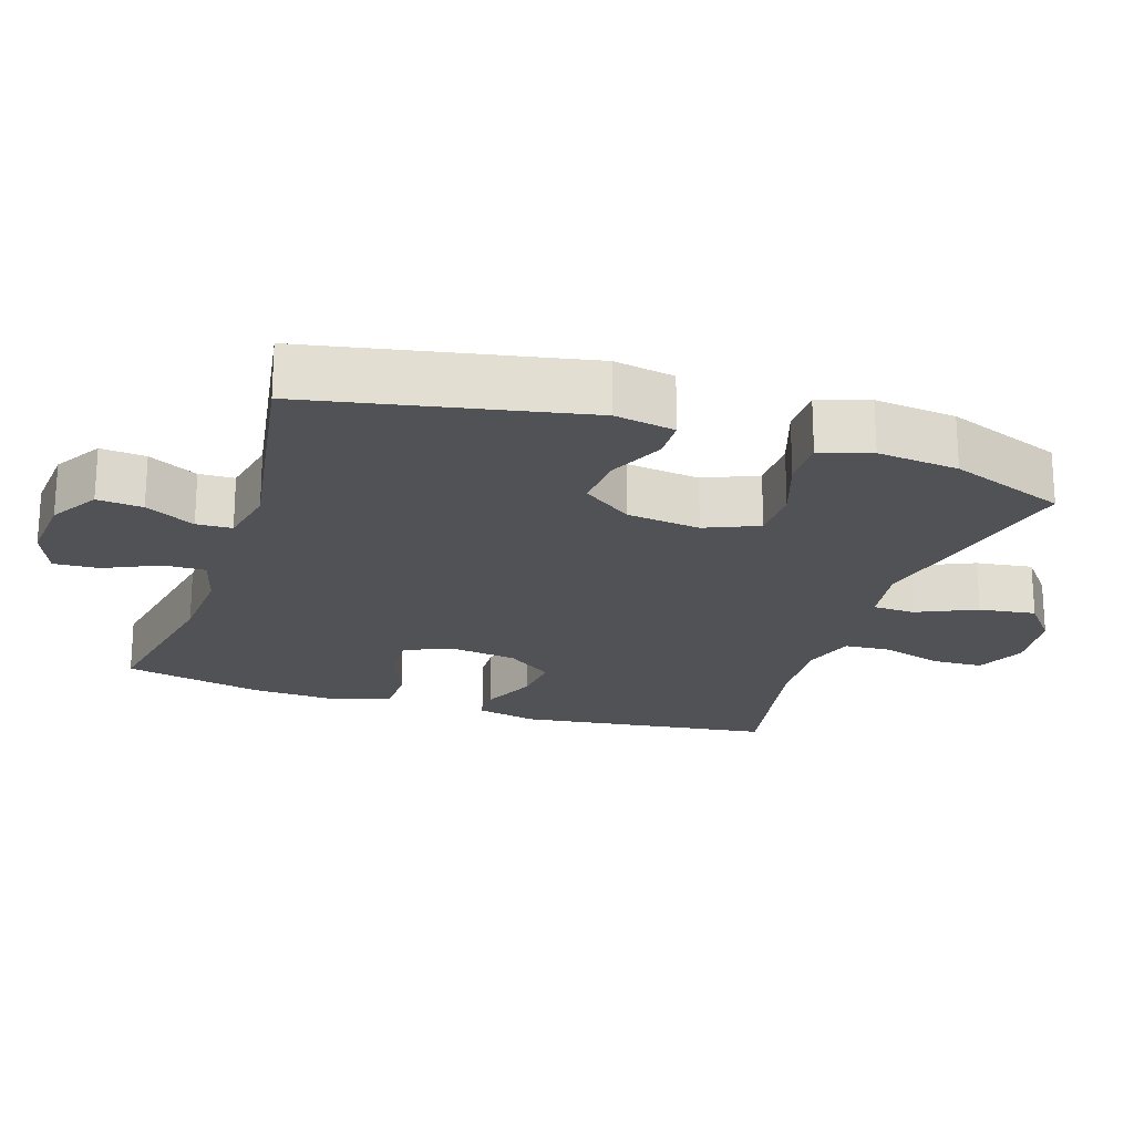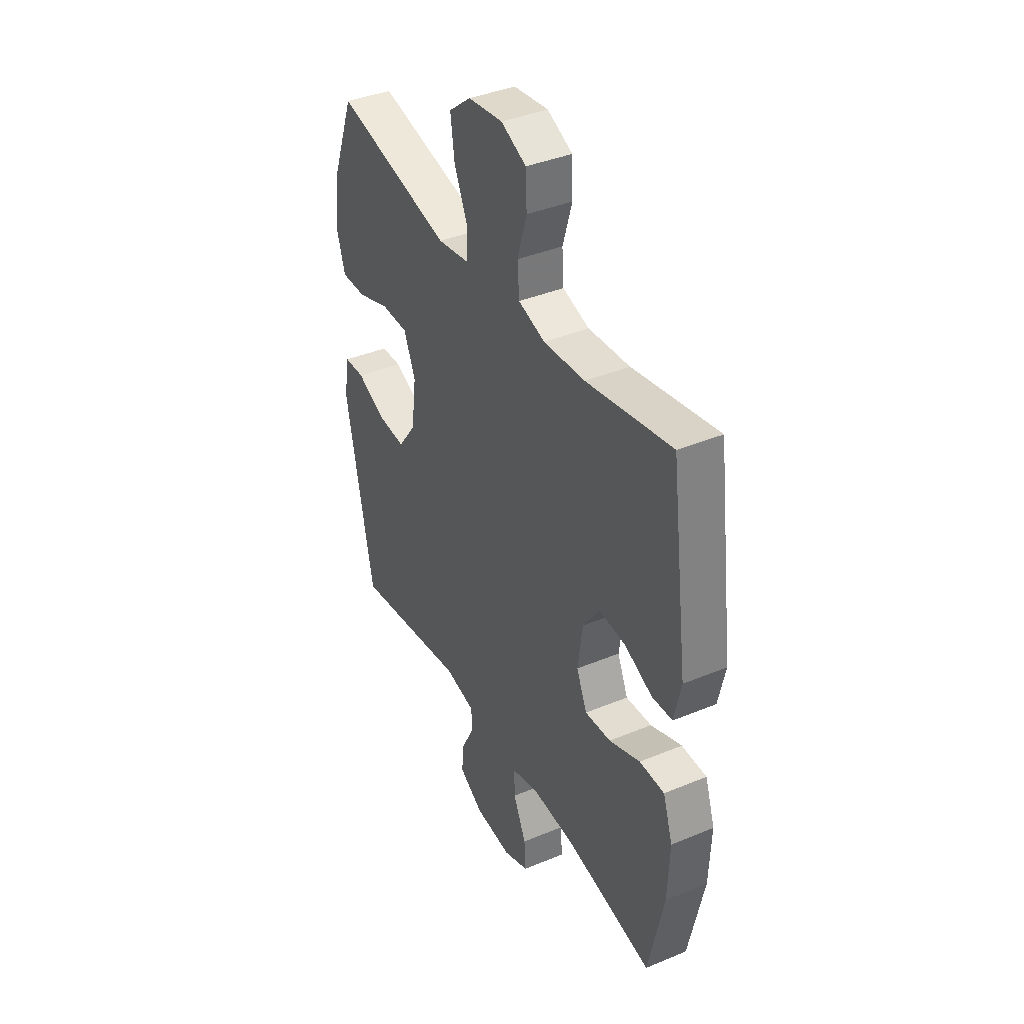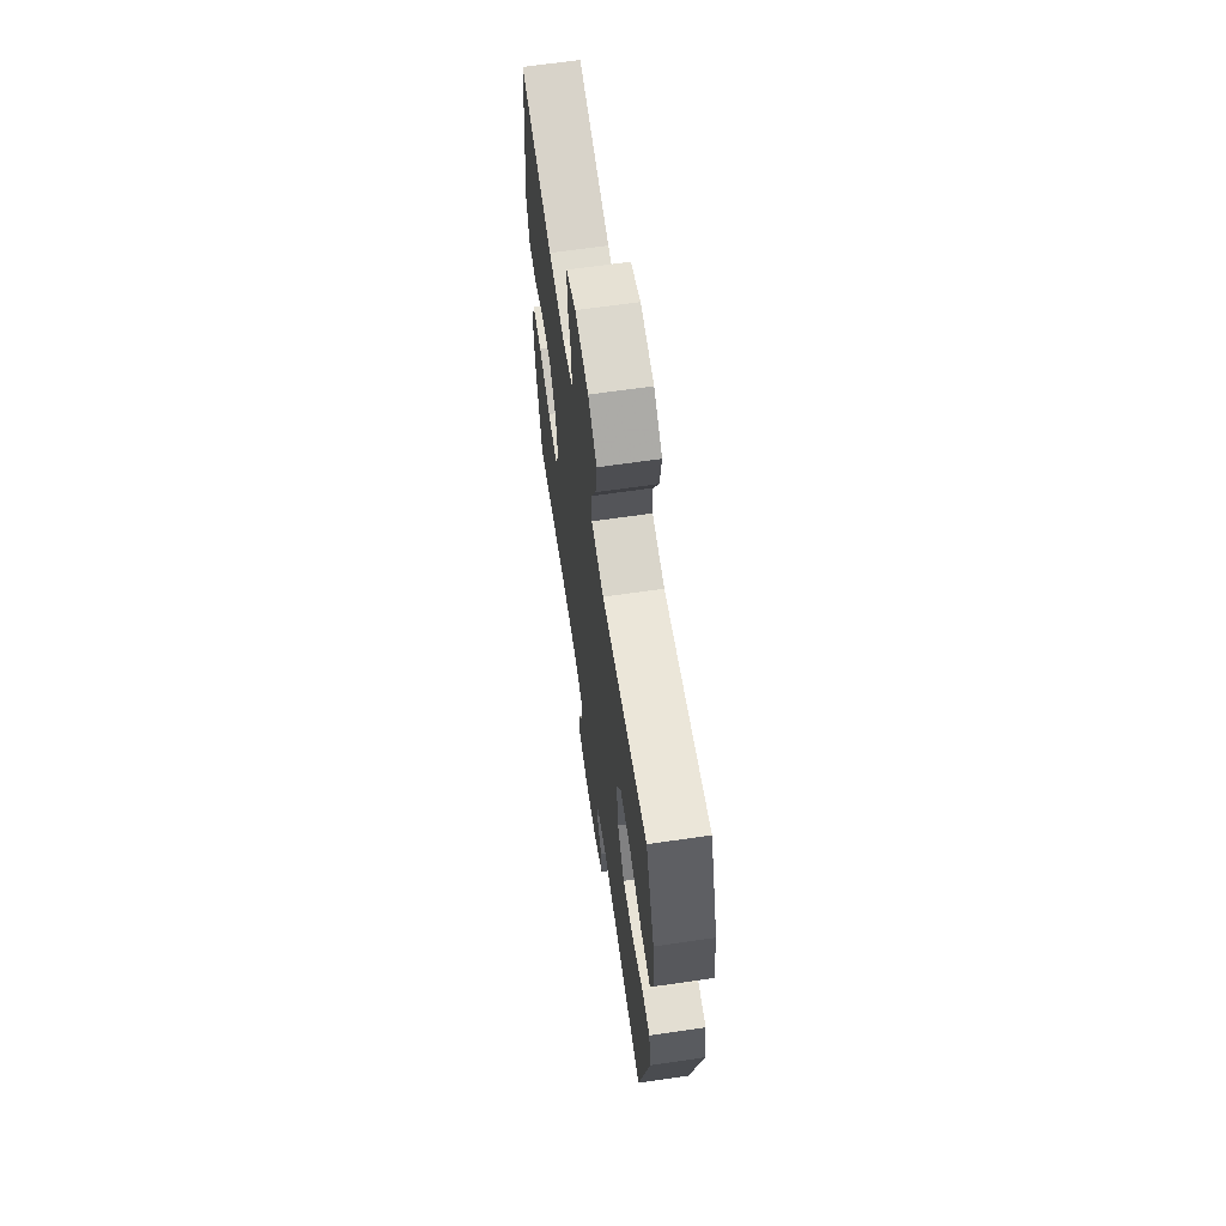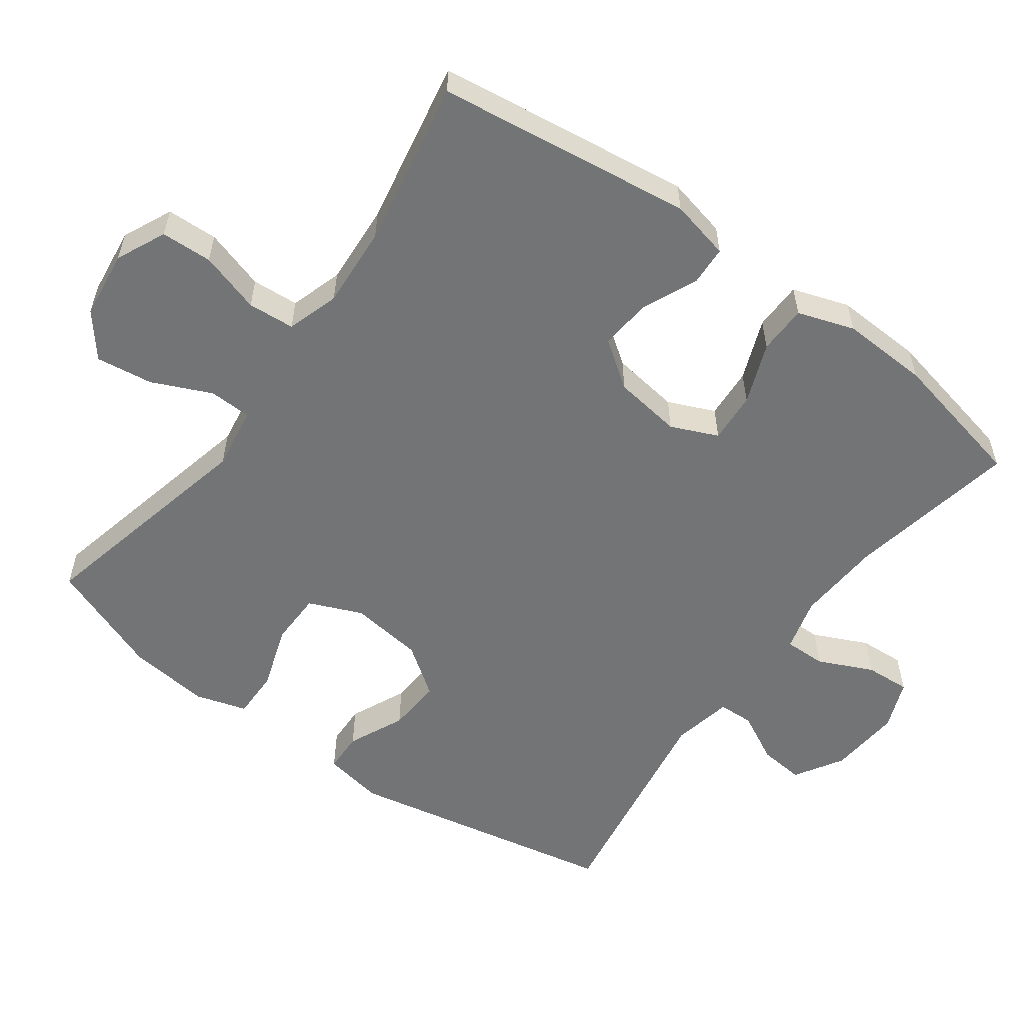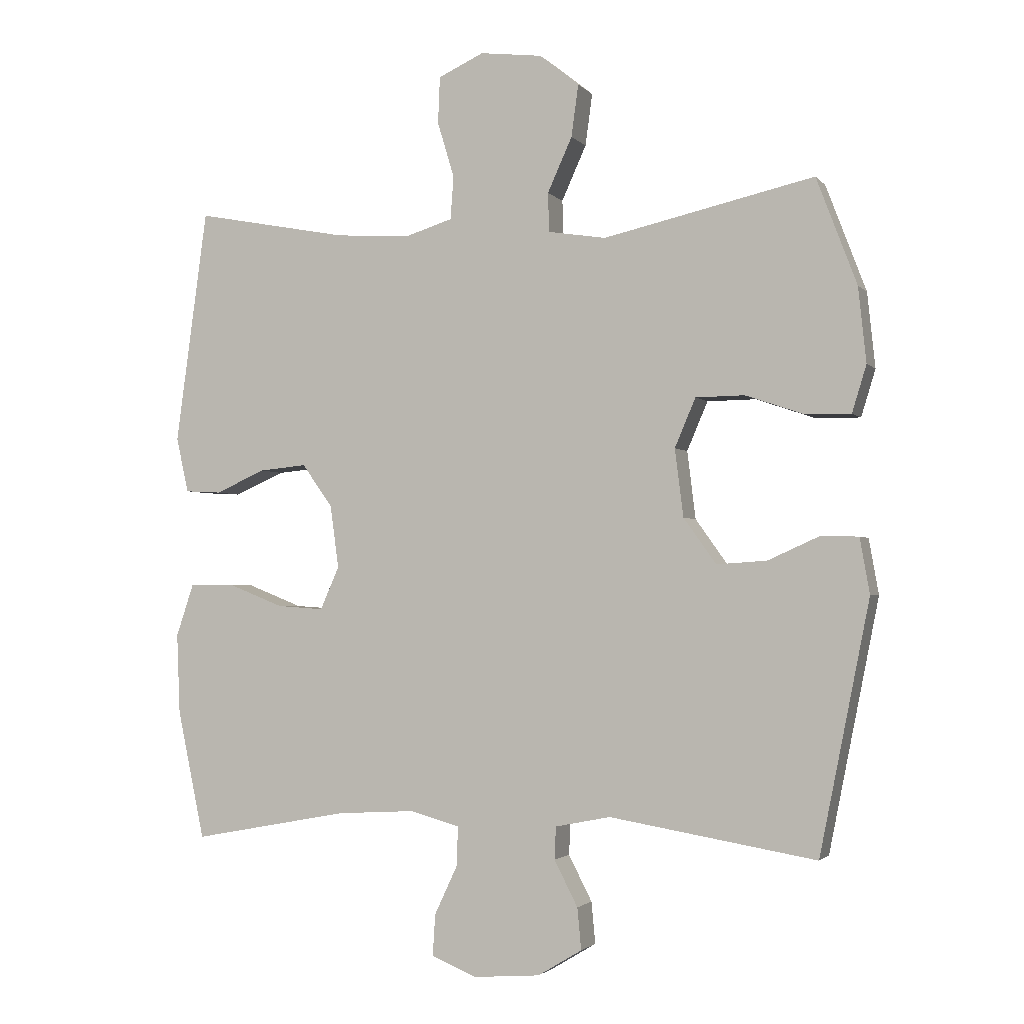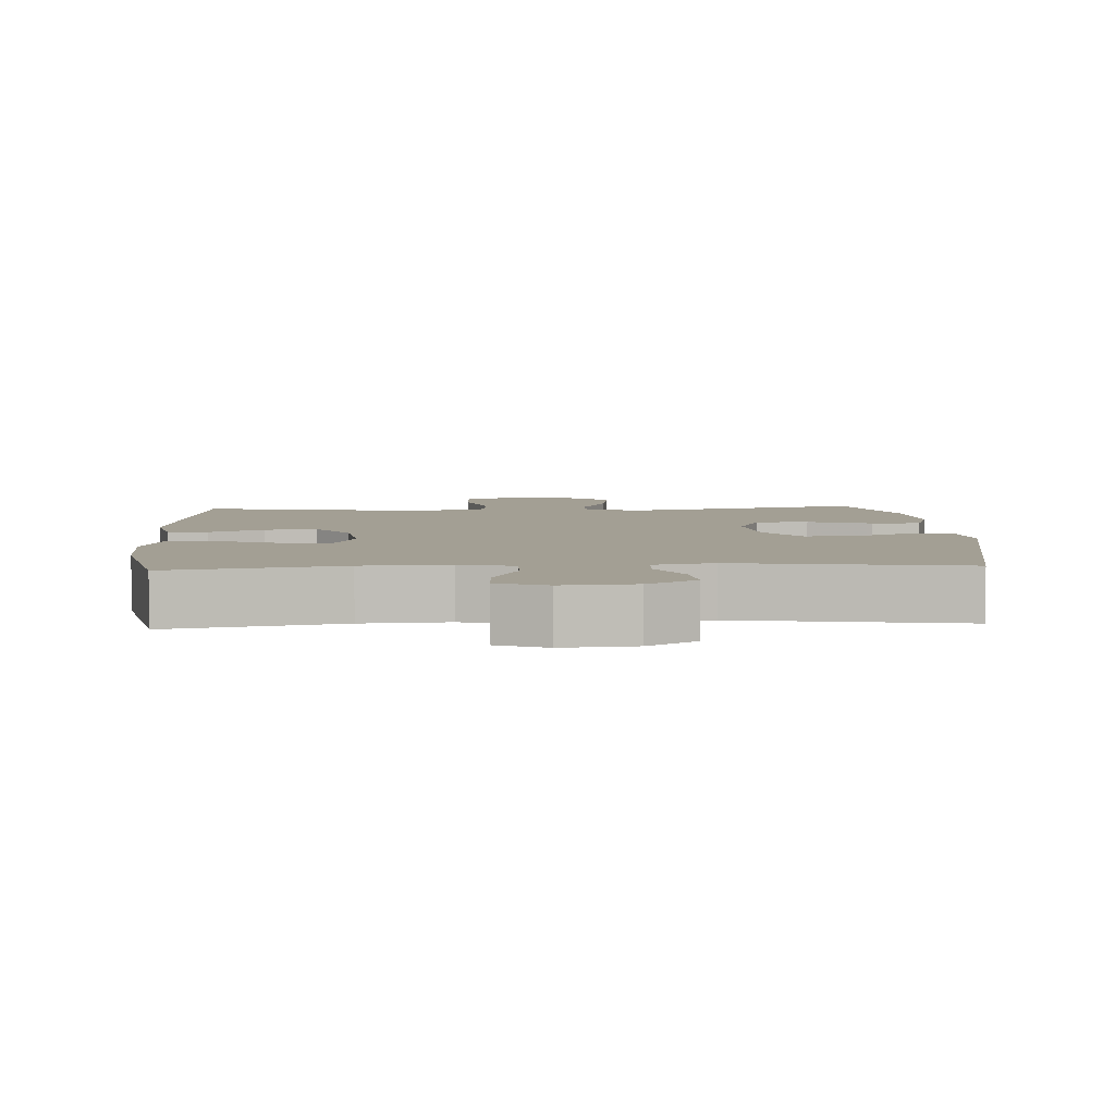
<metadata>
{"format":"obj","ext":"obj","renderer":"f3d","projection":"perspective","resolution":1024,"background":"white","views":[{"elev":-21.2,"azim":-108.2,"up":"+Y"},{"elev":39.2,"azim":62.6,"up":"+Z"},{"elev":65.8,"azim":-98.3,"up":"+Z"},{"elev":-56.2,"azim":53.7,"up":"+Y"},{"elev":-2.3,"azim":-160.3,"up":"+Z"},{"elev":5.3,"azim":176.6,"up":"+Y"}]}
</metadata>
<code>
v -0.5 0.07 -0.5
v -0.577 0.07 -0.115
v -0.562 0.07 -0.03
v -0.505 0.07 -0.028
v -0.425 0.07 -0.064
v -0.348 0.07 -0.069
v -0.298 0.07 0.001
v -0.285 0.07 0.105
v -0.317 0.07 0.18
v -0.392 0.07 0.181
v -0.483 0.07 0.15
v -0.552 0.07 0.149
v -0.574 0.07 0.221
v -0.562 0.07 0.336
v -0.5 0.07 0.5
v -0.176 0.07 0.427
v -0.087 0.07 0.441
v -0.085 0.07 0.501
v -0.123 0.07 0.585
v -0.134 0.07 0.665
v -0.073 0.07 0.714
v 0.023 0.07 0.726
v 0.093 0.07 0.694
v 0.096 0.07 0.622
v 0.07 0.07 0.536
v 0.075 0.07 0.47
v 0.149 0.07 0.447
v 0.264 0.07 0.455
v 0.5 0.07 0.5
v 0.549 0.07 0.139
v 0.53 0.07 0.054
v 0.474 0.07 0.051
v 0.397 0.07 0.085
v 0.324 0.07 0.092
v 0.277 0.07 0.026
v 0.264 0.07 -0.07
v 0.293 0.07 -0.136
v 0.365 0.07 -0.131
v 0.451 0.07 -0.097
v 0.52 0.07 -0.098
v 0.547 0.07 -0.178
v 0.542 0.07 -0.302
v 0.5 0.07 -0.5
v 0.259 0.07 -0.455
v 0.138 0.07 -0.448
v 0.062 0.07 -0.469
v 0.063 0.07 -0.528
v 0.099 0.07 -0.605
v 0.103 0.07 -0.669
v 0.033 0.07 -0.697
v -0.069 0.07 -0.689
v -0.137 0.07 -0.648
v -0.131 0.07 -0.584
v -0.095 0.07 -0.514
v -0.097 0.07 -0.464
v -0.182 0.07 -0.447
v -0.5 0 -0.5
v -0.577 0 -0.115
v -0.562 0 -0.03
v -0.505 0 -0.028
v -0.425 0 -0.064
v -0.348 0 -0.069
v -0.298 0 0.001
v -0.285 0 0.105
v -0.317 0 0.18
v -0.392 0 0.181
v -0.483 0 0.15
v -0.552 0 0.149
v -0.574 0 0.221
v -0.562 0 0.336
v -0.5 0 0.5
v -0.176 0 0.427
v -0.087 0 0.441
v -0.085 0 0.501
v -0.123 0 0.585
v -0.134 0 0.665
v -0.073 0 0.714
v 0.023 0 0.726
v 0.093 0 0.694
v 0.096 0 0.622
v 0.07 0 0.536
v 0.075 0 0.47
v 0.149 0 0.447
v 0.264 0 0.455
v 0.5 0 0.5
v 0.549 0 0.139
v 0.53 0 0.054
v 0.474 0 0.051
v 0.397 0 0.085
v 0.324 0 0.092
v 0.277 0 0.026
v 0.264 0 -0.07
v 0.293 0 -0.136
v 0.365 0 -0.131
v 0.451 0 -0.097
v 0.52 0 -0.098
v 0.547 0 -0.178
v 0.542 0 -0.302
v 0.5 0 -0.5
v 0.259 0 -0.455
v 0.138 0 -0.448
v 0.062 0 -0.469
v 0.063 0 -0.528
v 0.099 0 -0.605
v 0.103 0 -0.669
v 0.033 0 -0.697
v -0.069 0 -0.689
v -0.137 0 -0.648
v -0.131 0 -0.584
v -0.095 0 -0.514
v -0.097 0 -0.464
v -0.182 0 -0.447
f 52 53 54
f 51 52 54
f 50 51 54
f 49 50 54
f 48 49 54
f 47 48 54
f 46 47 54 55
f 45 46 55 56
f 42 43 44
f 41 42 44
f 40 41 44
f 39 40 44
f 38 39 44
f 37 38 44 45
f 36 37 45 56
f 31 32 33
f 30 31 33
f 29 30 33
f 28 29 33
f 27 28 33 34
f 26 27 34 35
f 23 24 25
f 22 23 25
f 21 22 25
f 20 21 25
f 19 20 25
f 18 19 25
f 17 18 25 26
f 14 15 16
f 13 14 16
f 12 13 16
f 11 12 16
f 10 11 16
f 9 10 16 17
f 26 35 36
f 17 26 36
f 9 17 36
f 8 9 36
f 3 4 5
f 2 3 5
f 1 2 5
f 56 1 5
f 56 5 6
f 7 8 36 56
f 6 7 56
f 110 109 108
f 110 108 107
f 110 107 106
f 110 106 105
f 110 105 104
f 110 104 103
f 111 110 103 102
f 112 111 102 101
f 100 99 98
f 100 98 97
f 100 97 96
f 100 96 95
f 100 95 94
f 101 100 94 93
f 112 101 93 92
f 89 88 87
f 89 87 86
f 89 86 85
f 89 85 84
f 90 89 84 83
f 91 90 83 82
f 81 80 79
f 81 79 78
f 81 78 77
f 81 77 76
f 81 76 75
f 81 75 74
f 82 81 74 73
f 72 71 70
f 72 70 69
f 72 69 68
f 72 68 67
f 72 67 66
f 73 72 66 65
f 92 91 82
f 92 82 73
f 92 73 65
f 92 65 64
f 61 60 59
f 61 59 58
f 61 58 57
f 61 57 112
f 62 61 112
f 112 92 64 63
f 112 63 62
f 1 57 58 2
f 2 58 59 3
f 3 59 60 4
f 4 60 61 5
f 5 61 62 6
f 6 62 63 7
f 7 63 64 8
f 8 64 65 9
f 9 65 66 10
f 10 66 67 11
f 11 67 68 12
f 12 68 69 13
f 13 69 70 14
f 14 70 71 15
f 15 71 72 16
f 16 72 73 17
f 17 73 74 18
f 18 74 75 19
f 19 75 76 20
f 20 76 77 21
f 21 77 78 22
f 22 78 79 23
f 23 79 80 24
f 24 80 81 25
f 25 81 82 26
f 26 82 83 27
f 27 83 84 28
f 28 84 85 29
f 29 85 86 30
f 30 86 87 31
f 31 87 88 32
f 32 88 89 33
f 33 89 90 34
f 34 90 91 35
f 35 91 92 36
f 36 92 93 37
f 37 93 94 38
f 38 94 95 39
f 39 95 96 40
f 40 96 97 41
f 41 97 98 42
f 42 98 99 43
f 43 99 100 44
f 44 100 101 45
f 45 101 102 46
f 46 102 103 47
f 47 103 104 48
f 48 104 105 49
f 49 105 106 50
f 50 106 107 51
f 51 107 108 52
f 52 108 109 53
f 53 109 110 54
f 54 110 111 55
f 55 111 112 56
f 56 112 57 1

</code>
